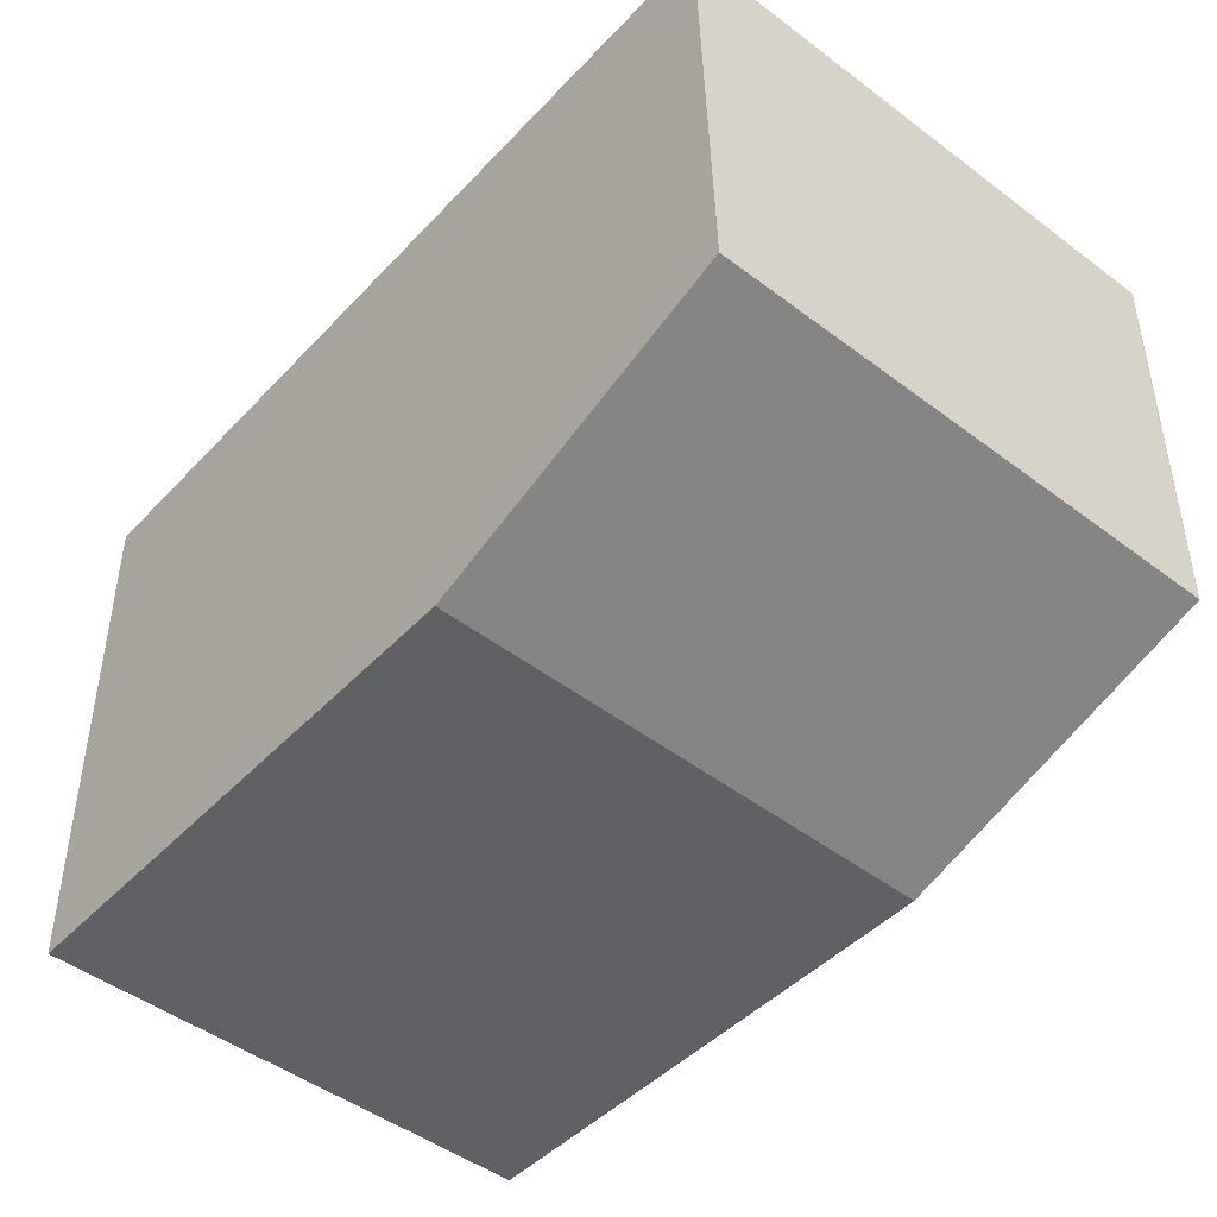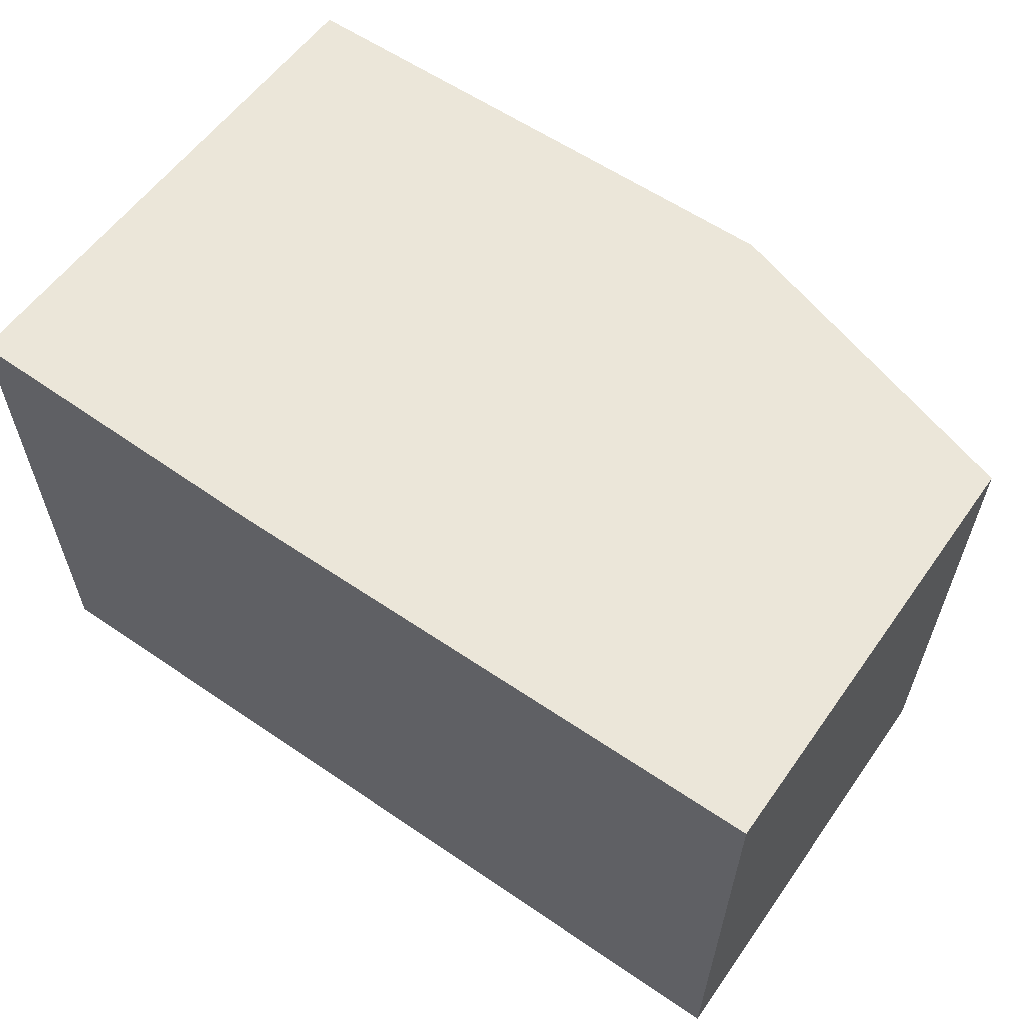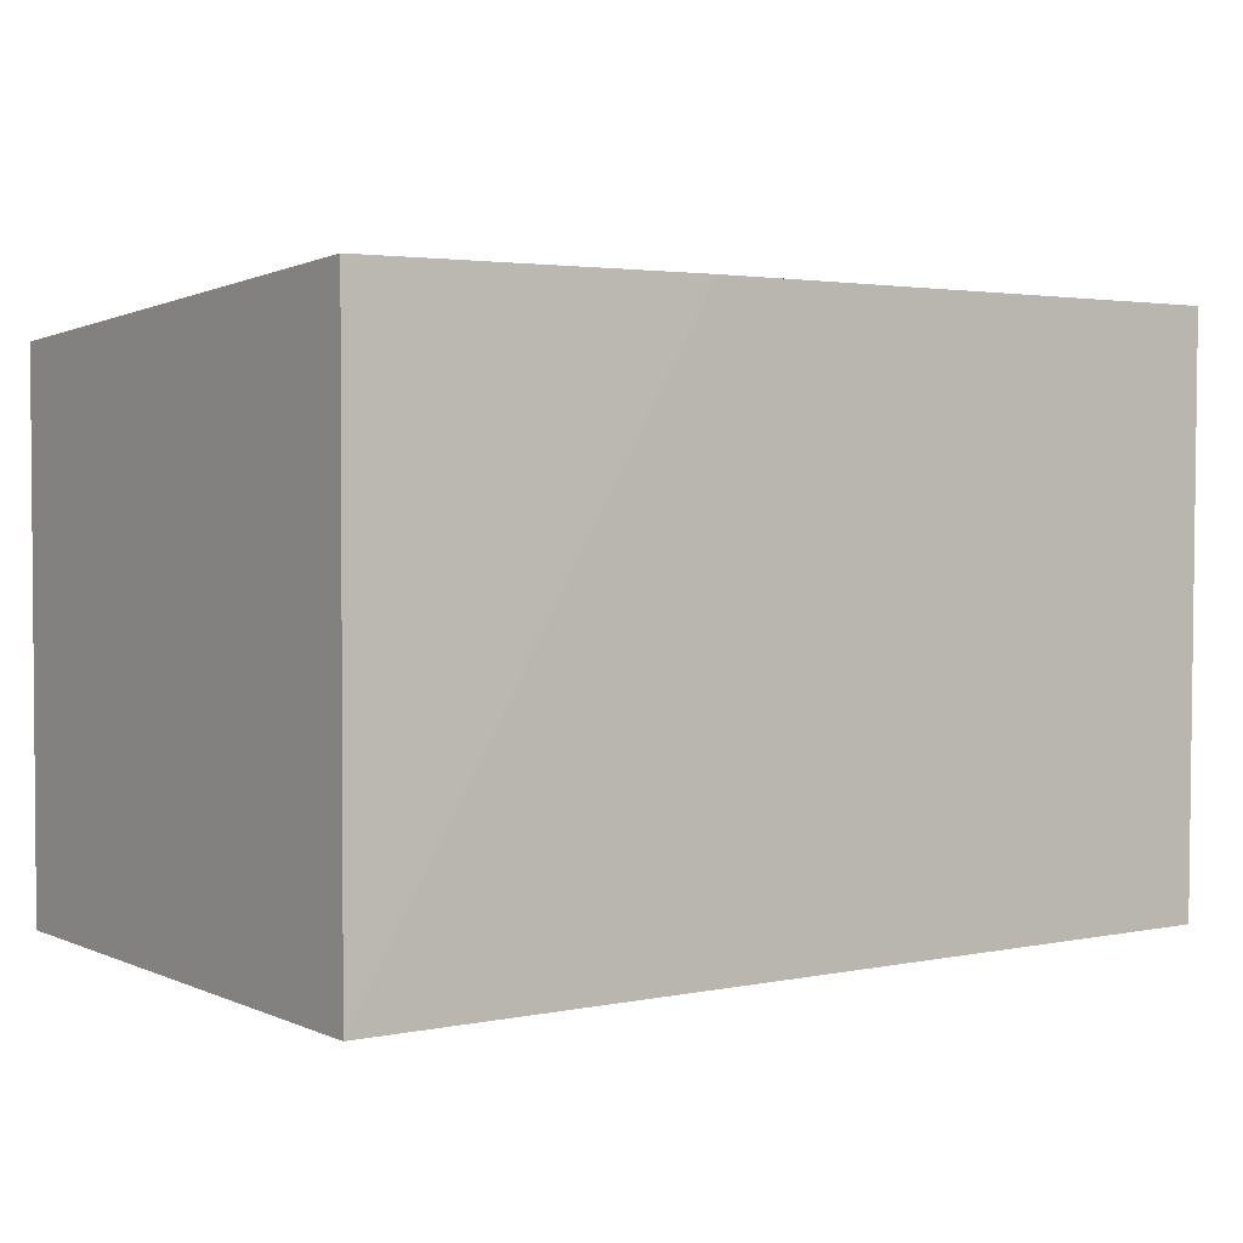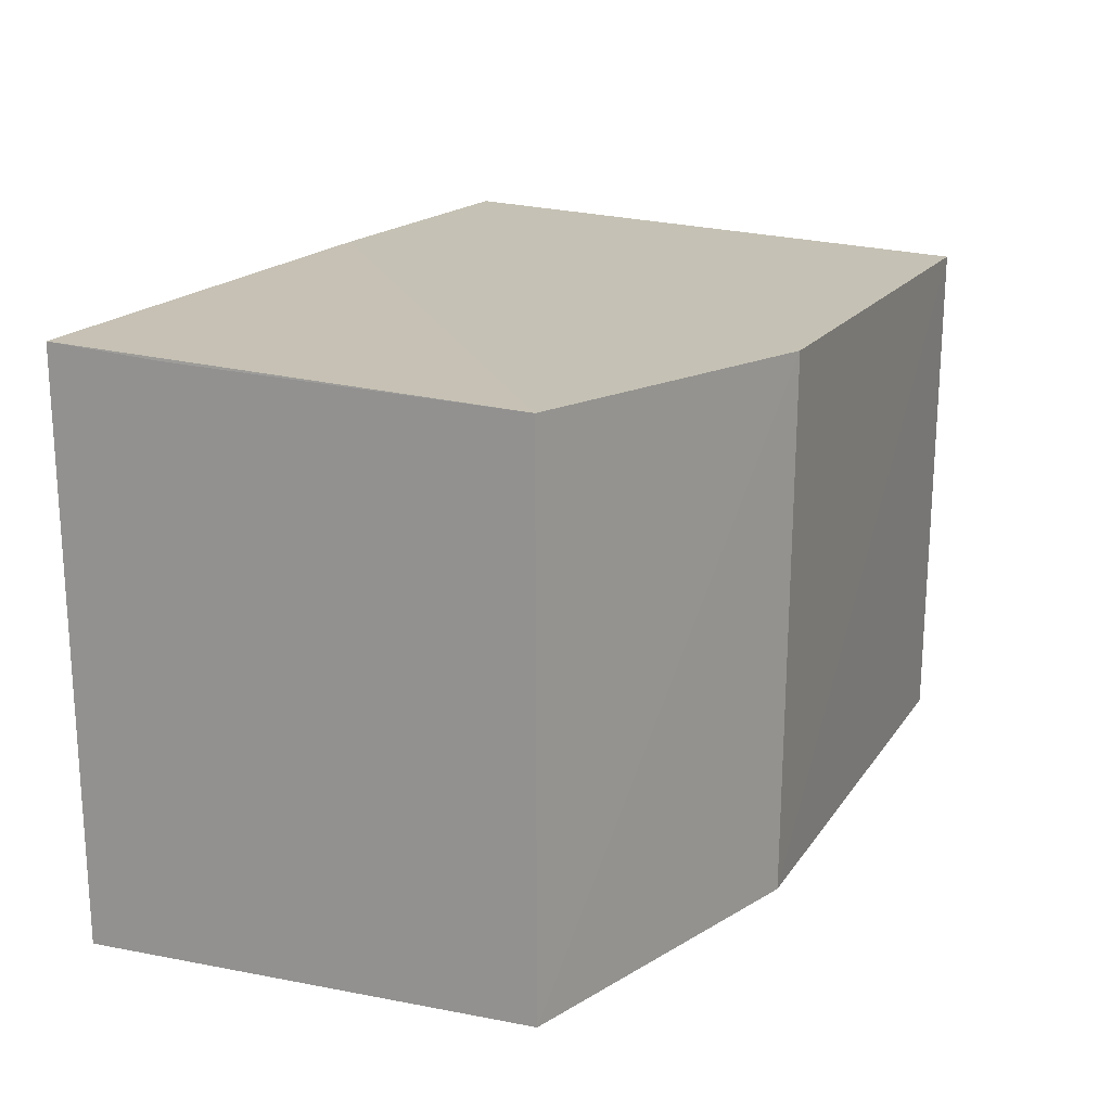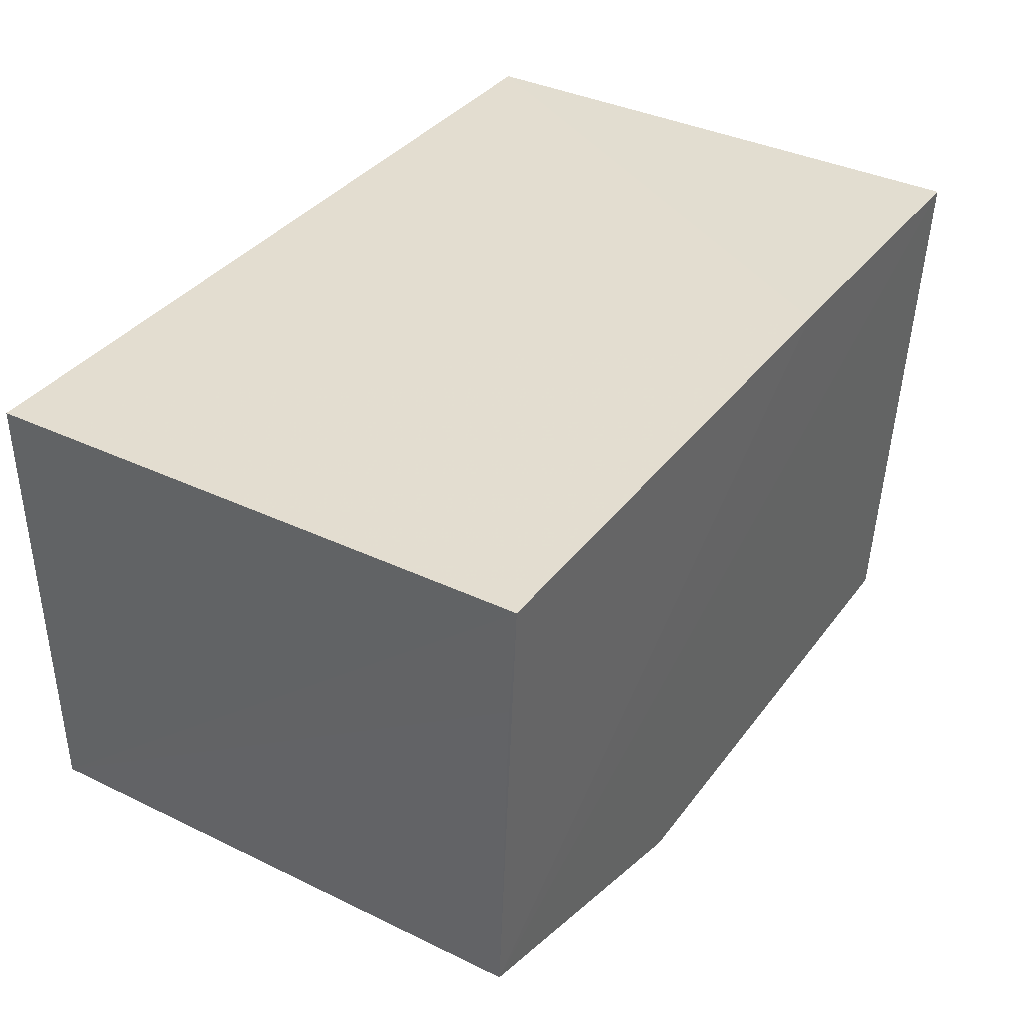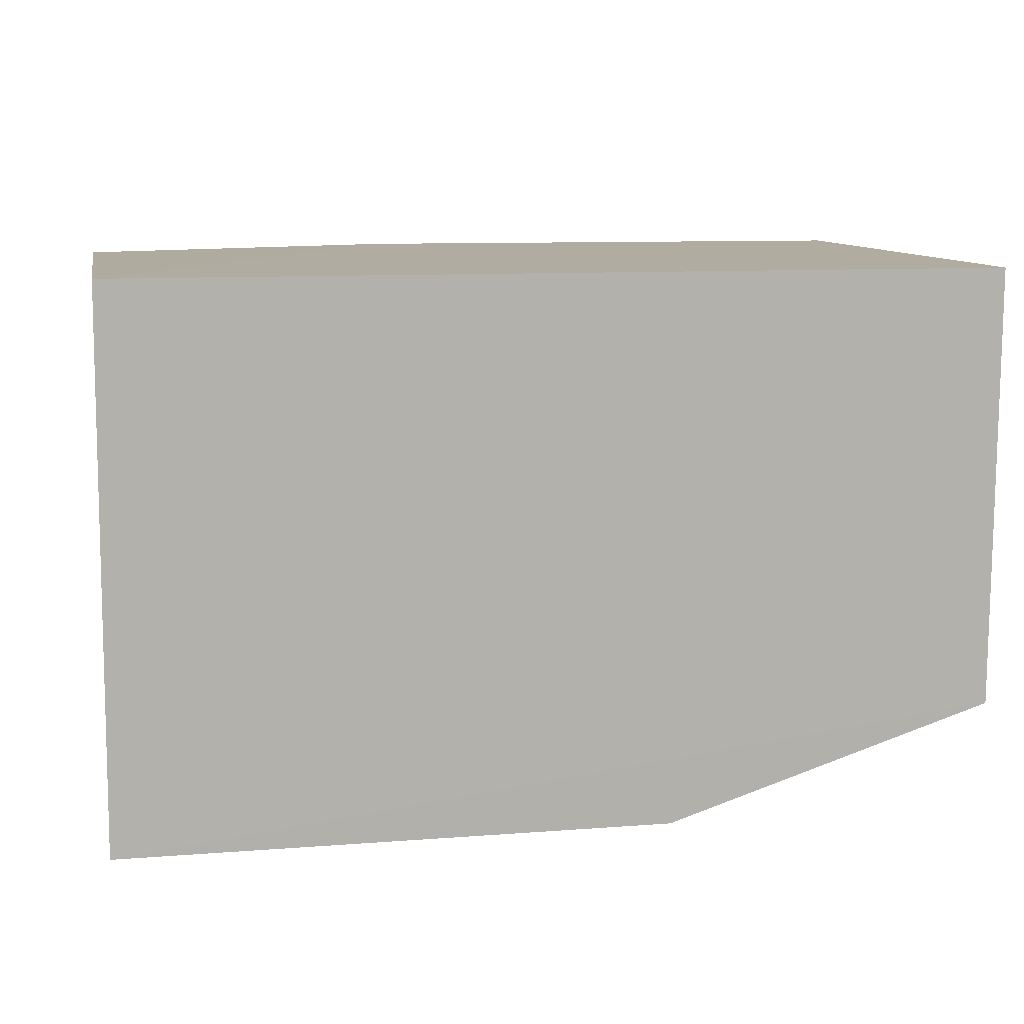
<metadata>
{"format":"obj","ext":"obj","renderer":"f3d","projection":"perspective","resolution":1024,"background":"white","views":[{"elev":-47.3,"azim":-130.3,"up":"+Y"},{"elev":60.1,"azim":-145.0,"up":"+Z"},{"elev":1.8,"azim":144.4,"up":"+Z"},{"elev":17.7,"azim":-67.3,"up":"+Z"},{"elev":36.0,"azim":-57.6,"up":"+Y"},{"elev":9.6,"azim":169.0,"up":"+Y"}]}
</metadata>
<code>
v 0.03706 0.08838 0.01579
v 0.03709 0.07381 0.01506
v 0.03707 0.08841 0.001043
v 0.0139 0.08843 0.001233
v 0.01387 0.07679 0.01553
v 0.03709 0.07395 0.001352
v 0.02834 0.08856 0.01591
v 0.01388 0.07678 0.001498
v 0.01386 0.08855 0.01603
v 0.0226 0.07395 0.001495
v 0.01385 0.08567 0.01584
v 0.02271 0.07386 0.01526
f 1 2 3
f 5 2 1
f 6 3 2
f 6 4 3
f 7 1 3
f 7 3 4
f 7 5 1
f 8 4 6
f 9 7 4
f 9 5 7
f 9 4 8
f 10 8 6
f 10 6 2
f 11 9 8
f 11 8 5
f 11 5 9
f 12 10 2
f 12 2 5
f 12 5 8
f 12 8 10

</code>
